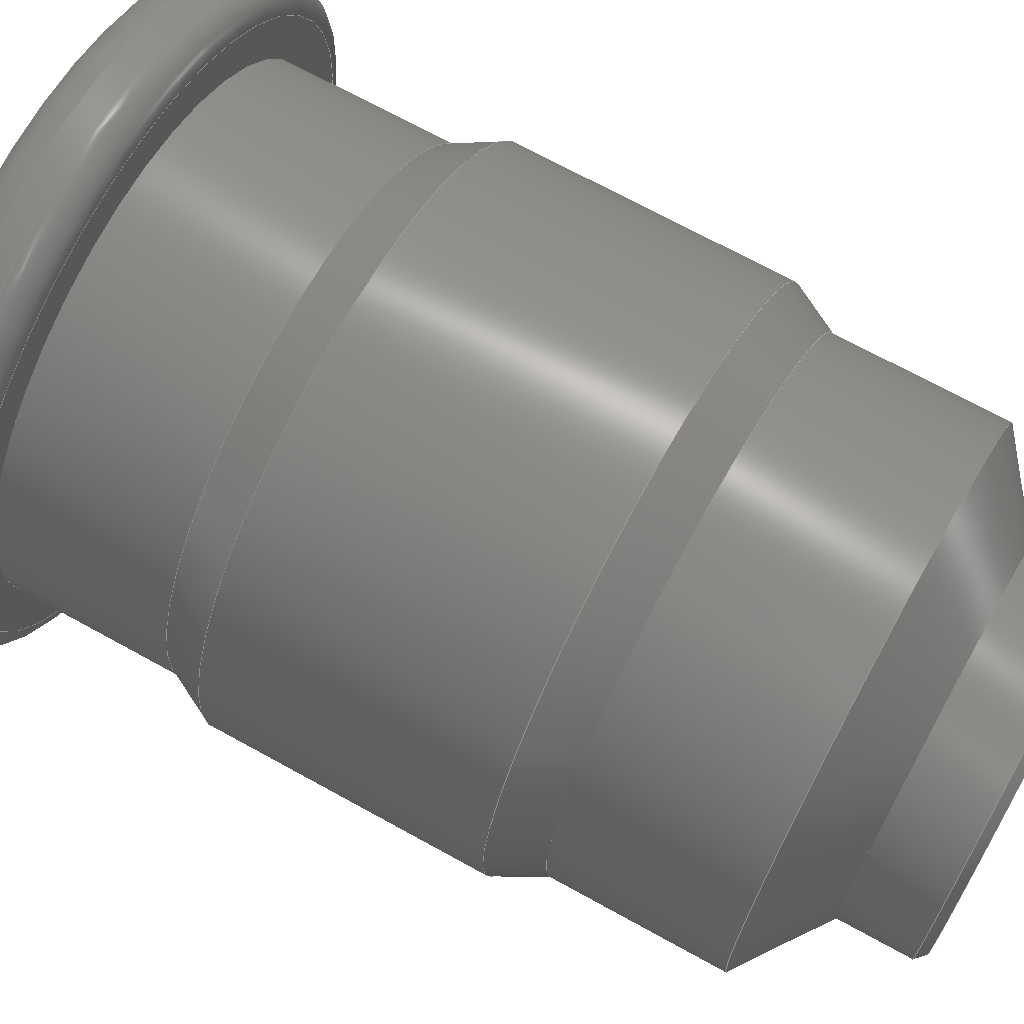
<metadata>
{"format":"step","ext":"stp","renderer":"f3d","projection":"perspective","resolution":1024,"background":"white","views":[{"elev":69.7,"azim":119.0,"up":"+Z"}]}
</metadata>
<code>
ISO-10303-21;
DATA;
#1=MECHANICAL_DESIGN_GEOMETRIC_PRESENTATION_REPRESENTATION('',(#7),#457);
#2=DIMENSIONAL_EXPONENTS(0,0,0,0,0,0,0);
#3=(
CONVERSION_BASED_UNIT('degree',#4)
NAMED_UNIT(#2)
PLANE_ANGLE_UNIT()
);
#4=PLANE_ANGLE_MEASURE_WITH_UNIT(PLANE_ANGLE_MEASURE(0.01745),#461);
#5=SHAPE_REPRESENTATION_RELATIONSHIP('SRR','None',#464,#6);
#6=ADVANCED_BREP_SHAPE_REPRESENTATION('',(#8),#456);
#7=STYLED_ITEM('',(#473),#8);
#8=MANIFOLD_SOLID_BREP('Body1',#251);
#9=TOROIDAL_SURFACE('',#270,1.65,0.2);
#10=TOROIDAL_SURFACE('',#274,1.7,0.15);
#11=PLANE('',#258);
#12=PLANE('',#264);
#13=PLANE('',#276);
#14=PLANE('',#294);
#15=CONICAL_SURFACE('',#256,0.625,0.7854);
#16=CONICAL_SURFACE('',#260,0.925,0.7854);
#17=CONICAL_SURFACE('',#268,1.454,1.274);
#18=CONICAL_SURFACE('',#280,1.537,0.4887);
#19=CONICAL_SURFACE('',#284,1.537,0.4887);
#20=CONICAL_SURFACE('',#288,1.234,0.9425);
#21=CONICAL_SURFACE('',#292,0.975,0.7854);
#22=CONICAL_SURFACE('',#296,0.625,0.7854);
#23=FACE_BOUND('',#68,.T.);
#24=FACE_BOUND('',#70,.T.);
#25=FACE_BOUND('',#72,.T.);
#26=FACE_BOUND('',#74,.T.);
#27=FACE_BOUND('',#76,.T.);
#28=FACE_BOUND('',#78,.T.);
#29=FACE_BOUND('',#80,.T.);
#30=FACE_BOUND('',#82,.T.);
#31=FACE_BOUND('',#84,.T.);
#32=FACE_BOUND('',#86,.T.);
#33=FACE_BOUND('',#88,.T.);
#34=FACE_BOUND('',#90,.T.);
#35=FACE_BOUND('',#92,.T.);
#36=FACE_BOUND('',#94,.T.);
#37=FACE_BOUND('',#96,.T.);
#38=FACE_BOUND('',#98,.T.);
#39=FACE_BOUND('',#100,.T.);
#40=FACE_BOUND('',#102,.T.);
#41=FACE_BOUND('',#104,.T.);
#42=FACE_BOUND('',#106,.T.);
#43=FACE_BOUND('',#108,.T.);
#44=FACE_BOUND('',#110,.T.);
#45=FACE_OUTER_BOUND('',#67,.T.);
#46=FACE_OUTER_BOUND('',#69,.T.);
#47=FACE_OUTER_BOUND('',#71,.T.);
#48=FACE_OUTER_BOUND('',#73,.T.);
#49=FACE_OUTER_BOUND('',#75,.T.);
#50=FACE_OUTER_BOUND('',#77,.T.);
#51=FACE_OUTER_BOUND('',#79,.T.);
#52=FACE_OUTER_BOUND('',#81,.T.);
#53=FACE_OUTER_BOUND('',#83,.T.);
#54=FACE_OUTER_BOUND('',#85,.T.);
#55=FACE_OUTER_BOUND('',#87,.T.);
#56=FACE_OUTER_BOUND('',#89,.T.);
#57=FACE_OUTER_BOUND('',#91,.T.);
#58=FACE_OUTER_BOUND('',#93,.T.);
#59=FACE_OUTER_BOUND('',#95,.T.);
#60=FACE_OUTER_BOUND('',#97,.T.);
#61=FACE_OUTER_BOUND('',#99,.T.);
#62=FACE_OUTER_BOUND('',#101,.T.);
#63=FACE_OUTER_BOUND('',#103,.T.);
#64=FACE_OUTER_BOUND('',#105,.T.);
#65=FACE_OUTER_BOUND('',#107,.T.);
#66=FACE_OUTER_BOUND('',#109,.T.);
#67=EDGE_LOOP('',(#177));
#68=EDGE_LOOP('',(#178));
#69=EDGE_LOOP('',(#179));
#70=EDGE_LOOP('',(#180));
#71=EDGE_LOOP('',(#181));
#72=EDGE_LOOP('',(#182));
#73=EDGE_LOOP('',(#183));
#74=EDGE_LOOP('',(#184));
#75=EDGE_LOOP('',(#185));
#76=EDGE_LOOP('',(#186));
#77=EDGE_LOOP('',(#187));
#78=EDGE_LOOP('',(#188));
#79=EDGE_LOOP('',(#189));
#80=EDGE_LOOP('',(#190));
#81=EDGE_LOOP('',(#191));
#82=EDGE_LOOP('',(#192));
#83=EDGE_LOOP('',(#193));
#84=EDGE_LOOP('',(#194));
#85=EDGE_LOOP('',(#195));
#86=EDGE_LOOP('',(#196));
#87=EDGE_LOOP('',(#197));
#88=EDGE_LOOP('',(#198));
#89=EDGE_LOOP('',(#199));
#90=EDGE_LOOP('',(#200));
#91=EDGE_LOOP('',(#201));
#92=EDGE_LOOP('',(#202));
#93=EDGE_LOOP('',(#203));
#94=EDGE_LOOP('',(#204));
#95=EDGE_LOOP('',(#205));
#96=EDGE_LOOP('',(#206));
#97=EDGE_LOOP('',(#207));
#98=EDGE_LOOP('',(#208));
#99=EDGE_LOOP('',(#209));
#100=EDGE_LOOP('',(#210));
#101=EDGE_LOOP('',(#211));
#102=EDGE_LOOP('',(#212));
#103=EDGE_LOOP('',(#213));
#104=EDGE_LOOP('',(#214));
#105=EDGE_LOOP('',(#215));
#106=EDGE_LOOP('',(#216));
#107=EDGE_LOOP('',(#217));
#108=EDGE_LOOP('',(#218));
#109=EDGE_LOOP('',(#219));
#110=EDGE_LOOP('',(#220));
#111=CIRCLE('',#254,0.6);
#112=CIRCLE('',#255,0.6);
#113=CIRCLE('',#257,0.65);
#114=CIRCLE('',#259,0.9);
#115=CIRCLE('',#261,0.95);
#116=CIRCLE('',#263,0.95);
#117=CIRCLE('',#265,1.2);
#118=CIRCLE('',#267,1.2);
#119=CIRCLE('',#269,1.708);
#120=CIRCLE('',#271,1.85);
#121=CIRCLE('',#273,1.85);
#122=CIRCLE('',#275,1.7);
#123=CIRCLE('',#277,1.468);
#124=CIRCLE('',#279,1.468);
#125=CIRCLE('',#281,1.606);
#126=CIRCLE('',#283,1.606);
#127=CIRCLE('',#285,1.468);
#128=CIRCLE('',#287,1.468);
#129=CIRCLE('',#289,1);
#130=CIRCLE('',#291,1);
#131=CIRCLE('',#293,0.95);
#132=CIRCLE('',#295,0.65);
#133=VERTEX_POINT('',#389);
#134=VERTEX_POINT('',#391);
#135=VERTEX_POINT('',#394);
#136=VERTEX_POINT('',#397);
#137=VERTEX_POINT('',#400);
#138=VERTEX_POINT('',#403);
#139=VERTEX_POINT('',#406);
#140=VERTEX_POINT('',#409);
#141=VERTEX_POINT('',#412);
#142=VERTEX_POINT('',#415);
#143=VERTEX_POINT('',#418);
#144=VERTEX_POINT('',#421);
#145=VERTEX_POINT('',#424);
#146=VERTEX_POINT('',#427);
#147=VERTEX_POINT('',#430);
#148=VERTEX_POINT('',#433);
#149=VERTEX_POINT('',#436);
#150=VERTEX_POINT('',#439);
#151=VERTEX_POINT('',#442);
#152=VERTEX_POINT('',#445);
#153=VERTEX_POINT('',#448);
#154=VERTEX_POINT('',#451);
#155=EDGE_CURVE('',#133,#133,#111,.T.);
#156=EDGE_CURVE('',#134,#134,#112,.T.);
#157=EDGE_CURVE('',#135,#135,#113,.T.);
#158=EDGE_CURVE('',#136,#136,#114,.T.);
#159=EDGE_CURVE('',#137,#137,#115,.T.);
#160=EDGE_CURVE('',#138,#138,#116,.T.);
#161=EDGE_CURVE('',#139,#139,#117,.T.);
#162=EDGE_CURVE('',#140,#140,#118,.T.);
#163=EDGE_CURVE('',#141,#141,#119,.T.);
#164=EDGE_CURVE('',#142,#142,#120,.T.);
#165=EDGE_CURVE('',#143,#143,#121,.T.);
#166=EDGE_CURVE('',#144,#144,#122,.T.);
#167=EDGE_CURVE('',#145,#145,#123,.T.);
#168=EDGE_CURVE('',#146,#146,#124,.T.);
#169=EDGE_CURVE('',#147,#147,#125,.T.);
#170=EDGE_CURVE('',#148,#148,#126,.T.);
#171=EDGE_CURVE('',#149,#149,#127,.T.);
#172=EDGE_CURVE('',#150,#150,#128,.T.);
#173=EDGE_CURVE('',#151,#151,#129,.T.);
#174=EDGE_CURVE('',#152,#152,#130,.T.);
#175=EDGE_CURVE('',#153,#153,#131,.T.);
#176=EDGE_CURVE('',#154,#154,#132,.T.);
#177=ORIENTED_EDGE('',*,*,#155,.T.);
#178=ORIENTED_EDGE('',*,*,#156,.T.);
#179=ORIENTED_EDGE('',*,*,#157,.T.);
#180=ORIENTED_EDGE('',*,*,#155,.F.);
#181=ORIENTED_EDGE('',*,*,#158,.F.);
#182=ORIENTED_EDGE('',*,*,#157,.F.);
#183=ORIENTED_EDGE('',*,*,#159,.F.);
#184=ORIENTED_EDGE('',*,*,#158,.T.);
#185=ORIENTED_EDGE('',*,*,#159,.T.);
#186=ORIENTED_EDGE('',*,*,#160,.T.);
#187=ORIENTED_EDGE('',*,*,#161,.F.);
#188=ORIENTED_EDGE('',*,*,#160,.F.);
#189=ORIENTED_EDGE('',*,*,#161,.T.);
#190=ORIENTED_EDGE('',*,*,#162,.T.);
#191=ORIENTED_EDGE('',*,*,#163,.T.);
#192=ORIENTED_EDGE('',*,*,#162,.F.);
#193=ORIENTED_EDGE('',*,*,#164,.F.);
#194=ORIENTED_EDGE('',*,*,#163,.F.);
#195=ORIENTED_EDGE('',*,*,#164,.T.);
#196=ORIENTED_EDGE('',*,*,#165,.T.);
#197=ORIENTED_EDGE('',*,*,#166,.F.);
#198=ORIENTED_EDGE('',*,*,#165,.F.);
#199=ORIENTED_EDGE('',*,*,#166,.T.);
#200=ORIENTED_EDGE('',*,*,#167,.F.);
#201=ORIENTED_EDGE('',*,*,#167,.T.);
#202=ORIENTED_EDGE('',*,*,#168,.T.);
#203=ORIENTED_EDGE('',*,*,#169,.F.);
#204=ORIENTED_EDGE('',*,*,#168,.F.);
#205=ORIENTED_EDGE('',*,*,#169,.T.);
#206=ORIENTED_EDGE('',*,*,#170,.T.);
#207=ORIENTED_EDGE('',*,*,#171,.F.);
#208=ORIENTED_EDGE('',*,*,#170,.F.);
#209=ORIENTED_EDGE('',*,*,#171,.T.);
#210=ORIENTED_EDGE('',*,*,#172,.T.);
#211=ORIENTED_EDGE('',*,*,#173,.F.);
#212=ORIENTED_EDGE('',*,*,#172,.F.);
#213=ORIENTED_EDGE('',*,*,#174,.T.);
#214=ORIENTED_EDGE('',*,*,#173,.T.);
#215=ORIENTED_EDGE('',*,*,#175,.T.);
#216=ORIENTED_EDGE('',*,*,#174,.F.);
#217=ORIENTED_EDGE('',*,*,#175,.F.);
#218=ORIENTED_EDGE('',*,*,#176,.F.);
#219=ORIENTED_EDGE('',*,*,#156,.F.);
#220=ORIENTED_EDGE('',*,*,#176,.T.);
#221=CYLINDRICAL_SURFACE('',#253,0.6);
#222=CYLINDRICAL_SURFACE('',#262,0.95);
#223=CYLINDRICAL_SURFACE('',#266,1.2);
#224=CYLINDRICAL_SURFACE('',#272,1.85);
#225=CYLINDRICAL_SURFACE('',#278,1.468);
#226=CYLINDRICAL_SURFACE('',#282,1.606);
#227=CYLINDRICAL_SURFACE('',#286,1.468);
#228=CYLINDRICAL_SURFACE('',#290,1);
#229=ADVANCED_FACE('',(#45,#23),#221,.F.);
#230=ADVANCED_FACE('',(#46,#24),#15,.F.);
#231=ADVANCED_FACE('',(#47,#25),#11,.T.);
#232=ADVANCED_FACE('',(#48,#26),#16,.T.);
#233=ADVANCED_FACE('',(#49,#27),#222,.T.);
#234=ADVANCED_FACE('',(#50,#28),#12,.T.);
#235=ADVANCED_FACE('',(#51,#29),#223,.F.);
#236=ADVANCED_FACE('',(#52,#30),#17,.T.);
#237=ADVANCED_FACE('',(#53,#31),#9,.T.);
#238=ADVANCED_FACE('',(#54,#32),#224,.T.);
#239=ADVANCED_FACE('',(#55,#33),#10,.T.);
#240=ADVANCED_FACE('',(#56,#34),#13,.F.);
#241=ADVANCED_FACE('',(#57,#35),#225,.T.);
#242=ADVANCED_FACE('',(#58,#36),#18,.T.);
#243=ADVANCED_FACE('',(#59,#37),#226,.T.);
#244=ADVANCED_FACE('',(#60,#38),#19,.T.);
#245=ADVANCED_FACE('',(#61,#39),#227,.T.);
#246=ADVANCED_FACE('',(#62,#40),#20,.T.);
#247=ADVANCED_FACE('',(#63,#41),#228,.T.);
#248=ADVANCED_FACE('',(#64,#42),#21,.T.);
#249=ADVANCED_FACE('',(#65,#43),#14,.F.);
#250=ADVANCED_FACE('',(#66,#44),#22,.F.);
#251=CLOSED_SHELL('',(#229,#230,#231,#232,#233,#234,#235,#236,#237,#238,
#239,#240,#241,#242,#243,#244,#245,#246,#247,#248,#249,#250));
#252=AXIS2_PLACEMENT_3D('placement',#387,#297,#298);
#253=AXIS2_PLACEMENT_3D('',#388,#299,#300);
#254=AXIS2_PLACEMENT_3D('',#390,#301,#302);
#255=AXIS2_PLACEMENT_3D('',#392,#303,#304);
#256=AXIS2_PLACEMENT_3D('',#393,#305,#306);
#257=AXIS2_PLACEMENT_3D('',#395,#307,#308);
#258=AXIS2_PLACEMENT_3D('',#396,#309,#310);
#259=AXIS2_PLACEMENT_3D('',#398,#311,#312);
#260=AXIS2_PLACEMENT_3D('',#399,#313,#314);
#261=AXIS2_PLACEMENT_3D('',#401,#315,#316);
#262=AXIS2_PLACEMENT_3D('',#402,#317,#318);
#263=AXIS2_PLACEMENT_3D('',#404,#319,#320);
#264=AXIS2_PLACEMENT_3D('',#405,#321,#322);
#265=AXIS2_PLACEMENT_3D('',#407,#323,#324);
#266=AXIS2_PLACEMENT_3D('',#408,#325,#326);
#267=AXIS2_PLACEMENT_3D('',#410,#327,#328);
#268=AXIS2_PLACEMENT_3D('',#411,#329,#330);
#269=AXIS2_PLACEMENT_3D('',#413,#331,#332);
#270=AXIS2_PLACEMENT_3D('',#414,#333,#334);
#271=AXIS2_PLACEMENT_3D('',#416,#335,#336);
#272=AXIS2_PLACEMENT_3D('',#417,#337,#338);
#273=AXIS2_PLACEMENT_3D('',#419,#339,#340);
#274=AXIS2_PLACEMENT_3D('',#420,#341,#342);
#275=AXIS2_PLACEMENT_3D('',#422,#343,#344);
#276=AXIS2_PLACEMENT_3D('',#423,#345,#346);
#277=AXIS2_PLACEMENT_3D('',#425,#347,#348);
#278=AXIS2_PLACEMENT_3D('',#426,#349,#350);
#279=AXIS2_PLACEMENT_3D('',#428,#351,#352);
#280=AXIS2_PLACEMENT_3D('',#429,#353,#354);
#281=AXIS2_PLACEMENT_3D('',#431,#355,#356);
#282=AXIS2_PLACEMENT_3D('',#432,#357,#358);
#283=AXIS2_PLACEMENT_3D('',#434,#359,#360);
#284=AXIS2_PLACEMENT_3D('',#435,#361,#362);
#285=AXIS2_PLACEMENT_3D('',#437,#363,#364);
#286=AXIS2_PLACEMENT_3D('',#438,#365,#366);
#287=AXIS2_PLACEMENT_3D('',#440,#367,#368);
#288=AXIS2_PLACEMENT_3D('',#441,#369,#370);
#289=AXIS2_PLACEMENT_3D('',#443,#371,#372);
#290=AXIS2_PLACEMENT_3D('',#444,#373,#374);
#291=AXIS2_PLACEMENT_3D('',#446,#375,#376);
#292=AXIS2_PLACEMENT_3D('',#447,#377,#378);
#293=AXIS2_PLACEMENT_3D('',#449,#379,#380);
#294=AXIS2_PLACEMENT_3D('',#450,#381,#382);
#295=AXIS2_PLACEMENT_3D('',#452,#383,#384);
#296=AXIS2_PLACEMENT_3D('',#453,#385,#386);
#297=DIRECTION('axis',(0,0,1));
#298=DIRECTION('refdir',(1,0,0));
#299=DIRECTION('center_axis',(0,-1,0));
#300=DIRECTION('ref_axis',(-1,0,0));
#301=DIRECTION('center_axis',(0,-1,0));
#302=DIRECTION('ref_axis',(-1,0,0));
#303=DIRECTION('center_axis',(0,1,0));
#304=DIRECTION('ref_axis',(-1,0,0));
#305=DIRECTION('center_axis',(0,-1,0));
#306=DIRECTION('ref_axis',(0,0,-1));
#307=DIRECTION('center_axis',(0,-1,0));
#308=DIRECTION('ref_axis',(0,0,-1));
#309=DIRECTION('center_axis',(0,-1,0));
#310=DIRECTION('ref_axis',(-1,0,0));
#311=DIRECTION('center_axis',(0,1,0));
#312=DIRECTION('ref_axis',(0,0,-1));
#313=DIRECTION('center_axis',(0,1,0));
#314=DIRECTION('ref_axis',(0,0,-1));
#315=DIRECTION('center_axis',(0,1,0));
#316=DIRECTION('ref_axis',(-1,0,0));
#317=DIRECTION('center_axis',(0,-1,0));
#318=DIRECTION('ref_axis',(-1,0,0));
#319=DIRECTION('center_axis',(0,-1,0));
#320=DIRECTION('ref_axis',(-1,0,0));
#321=DIRECTION('center_axis',(0,-1,0));
#322=DIRECTION('ref_axis',(-1,0,0));
#323=DIRECTION('center_axis',(0,1,0));
#324=DIRECTION('ref_axis',(-1,0,0));
#325=DIRECTION('center_axis',(0,-1,0));
#326=DIRECTION('ref_axis',(-1,0,0));
#327=DIRECTION('center_axis',(0,-1,0));
#328=DIRECTION('ref_axis',(1,0,0));
#329=DIRECTION('center_axis',(0,1,0));
#330=DIRECTION('ref_axis',(1,0,0));
#331=DIRECTION('center_axis',(0,-1,0));
#332=DIRECTION('ref_axis',(-1,0,2.697e-14));
#333=DIRECTION('center_axis',(0,-1,0));
#334=DIRECTION('ref_axis',(1,0,0.006051));
#335=DIRECTION('center_axis',(0,1,0));
#336=DIRECTION('ref_axis',(-1,0,-0.006051));
#337=DIRECTION('center_axis',(0,-1,0));
#338=DIRECTION('ref_axis',(-1,0,0));
#339=DIRECTION('center_axis',(0,-1,0));
#340=DIRECTION('ref_axis',(1,0,-7.562e-14));
#341=DIRECTION('center_axis',(0,-1,0));
#342=DIRECTION('ref_axis',(-1,0,-0.008939));
#343=DIRECTION('center_axis',(0,1,0));
#344=DIRECTION('ref_axis',(1,0,0.00861));
#345=DIRECTION('center_axis',(0,-1,0));
#346=DIRECTION('ref_axis',(-1,0,0));
#347=DIRECTION('center_axis',(0,1,0));
#348=DIRECTION('ref_axis',(-1,0,0));
#349=DIRECTION('center_axis',(0,-1,0));
#350=DIRECTION('ref_axis',(-1,0,0));
#351=DIRECTION('center_axis',(0,-1,0));
#352=DIRECTION('ref_axis',(1,0,0));
#353=DIRECTION('center_axis',(0,1,0));
#354=DIRECTION('ref_axis',(1,0,0));
#355=DIRECTION('center_axis',(0,1,0));
#356=DIRECTION('ref_axis',(-1,0,0));
#357=DIRECTION('center_axis',(0,-1,0));
#358=DIRECTION('ref_axis',(-1,0,0));
#359=DIRECTION('center_axis',(0,-1,0));
#360=DIRECTION('ref_axis',(1,0,0));
#361=DIRECTION('center_axis',(0,-1,0));
#362=DIRECTION('ref_axis',(-1,0,0));
#363=DIRECTION('center_axis',(0,1,0));
#364=DIRECTION('ref_axis',(-1,0,0));
#365=DIRECTION('center_axis',(0,-1,0));
#366=DIRECTION('ref_axis',(-1,0,0));
#367=DIRECTION('center_axis',(0,-1,0));
#368=DIRECTION('ref_axis',(1,0,0));
#369=DIRECTION('center_axis',(0,-1,0));
#370=DIRECTION('ref_axis',(-1,0,0));
#371=DIRECTION('center_axis',(0,1,0));
#372=DIRECTION('ref_axis',(-1,0,0));
#373=DIRECTION('center_axis',(0,-1,0));
#374=DIRECTION('ref_axis',(-1,0,0));
#375=DIRECTION('center_axis',(0,-1,0));
#376=DIRECTION('ref_axis',(1,0,1.477e-10));
#377=DIRECTION('center_axis',(0,-1,0));
#378=DIRECTION('ref_axis',(0,0,-1));
#379=DIRECTION('center_axis',(0,-1,0));
#380=DIRECTION('ref_axis',(1,0,0));
#381=DIRECTION('center_axis',(0,-1,0));
#382=DIRECTION('ref_axis',(-1,0,0));
#383=DIRECTION('center_axis',(0,1,0));
#384=DIRECTION('ref_axis',(0,0,-1));
#385=DIRECTION('center_axis',(0,1,0));
#386=DIRECTION('ref_axis',(0,0,-1));
#387=CARTESIAN_POINT('',(0,0,0));
#388=CARTESIAN_POINT('Origin',(1.055e-15,5.744,0));
#389=CARTESIAN_POINT('',(1.285e-15,0.04999,-0.6));
#390=CARTESIAN_POINT('Origin',(1.055e-15,0.04999,0));
#391=CARTESIAN_POINT('',(-5.375e-18,5.42,0.6));
#392=CARTESIAN_POINT('Origin',(1.055e-15,5.42,0));
#393=CARTESIAN_POINT('Origin',(1.217e-15,0.025,0));
#394=CARTESIAN_POINT('',(3.562e-15,0,-0.65));
#395=CARTESIAN_POINT('Origin',(1.217e-15,0,0));
#396=CARTESIAN_POINT('Origin',(0,0,0));
#397=CARTESIAN_POINT('',(1.851e-15,0,-0.9));
#398=CARTESIAN_POINT('Origin',(1.769e-15,0,0));
#399=CARTESIAN_POINT('Origin',(1.769e-15,0.025,0));
#400=CARTESIAN_POINT('',(4.501e-15,0.05,0.95));
#401=CARTESIAN_POINT('Origin',(1.055e-15,0.05,0));
#402=CARTESIAN_POINT('Origin',(1.055e-15,5.744,0));
#403=CARTESIAN_POINT('',(0.95,0.2,-4.074e-11));
#404=CARTESIAN_POINT('Origin',(1.055e-15,0.2,0));
#405=CARTESIAN_POINT('Origin',(0,0.2,0));
#406=CARTESIAN_POINT('',(-1.2,0.2,0));
#407=CARTESIAN_POINT('Origin',(1.055e-15,0.2,0));
#408=CARTESIAN_POINT('Origin',(1.055e-15,5.744,0));
#409=CARTESIAN_POINT('',(-1.2,0.1,1.625e-14));
#410=CARTESIAN_POINT('Origin',(0,0.1,0));
#411=CARTESIAN_POINT('Origin',(0,0.1777,0));
#412=CARTESIAN_POINT('',(-1.708,0.2555,-0.01034));
#413=CARTESIAN_POINT('Origin',(0,0.2555,0));
#414=CARTESIAN_POINT('Origin',(0,0.4467,0));
#415=CARTESIAN_POINT('',(1.85,0.4467,0.01119));
#416=CARTESIAN_POINT('Origin',(0,0.4467,0));
#417=CARTESIAN_POINT('Origin',(1.055e-15,5.744,0));
#418=CARTESIAN_POINT('',(1.85,0.58,0.01654));
#419=CARTESIAN_POINT('Origin',(0,0.58,0));
#420=CARTESIAN_POINT('Origin',(0,0.58,0));
#421=CARTESIAN_POINT('',(1.7,0.73,0.01464));
#422=CARTESIAN_POINT('Origin',(0,0.73,0));
#423=CARTESIAN_POINT('Origin',(0,0.73,0));
#424=CARTESIAN_POINT('',(-1.468,0.73,0));
#425=CARTESIAN_POINT('Origin',(1.055e-15,0.73,0));
#426=CARTESIAN_POINT('Origin',(1.055e-15,5.744,0));
#427=CARTESIAN_POINT('',(-1.468,1.68,0));
#428=CARTESIAN_POINT('Origin',(0,1.68,0));
#429=CARTESIAN_POINT('Origin',(0,1.81,0));
#430=CARTESIAN_POINT('',(-1.606,1.94,0));
#431=CARTESIAN_POINT('Origin',(0,1.94,0));
#432=CARTESIAN_POINT('Origin',(1.055e-15,5.744,0));
#433=CARTESIAN_POINT('',(-1.606,3.47,0));
#434=CARTESIAN_POINT('Origin',(0,3.47,0));
#435=CARTESIAN_POINT('Origin',(0,3.6,0));
#436=CARTESIAN_POINT('',(-1.468,3.73,0));
#437=CARTESIAN_POINT('Origin',(0,3.73,0));
#438=CARTESIAN_POINT('Origin',(1.055e-15,5.744,0));
#439=CARTESIAN_POINT('',(-1.468,4.68,0));
#440=CARTESIAN_POINT('Origin',(0,4.68,0));
#441=CARTESIAN_POINT('Origin',(0,4.85,0));
#442=CARTESIAN_POINT('',(-1,5.02,0));
#443=CARTESIAN_POINT('Origin',(0,5.02,0));
#444=CARTESIAN_POINT('Origin',(1.055e-15,5.744,0));
#445=CARTESIAN_POINT('',(-2.306e-10,5.42,1));
#446=CARTESIAN_POINT('Origin',(-1.867e-15,5.42,-1.554e-15));
#447=CARTESIAN_POINT('Origin',(-1.867e-15,5.445,-1.554e-15));
#448=CARTESIAN_POINT('',(-9.967e-15,5.47,0.95));
#449=CARTESIAN_POINT('Origin',(-1.867e-15,5.47,-1.554e-15));
#450=CARTESIAN_POINT('Origin',(1.005e-15,5.47,0));
#451=CARTESIAN_POINT('',(9.649e-15,5.47,-0.65));
#452=CARTESIAN_POINT('Origin',(1.358e-15,5.47,0));
#453=CARTESIAN_POINT('Origin',(1.358e-15,5.445,0));
#454=UNCERTAINTY_MEASURE_WITH_UNIT(LENGTH_MEASURE(0.001),#458,
'DISTANCE_ACCURACY_VALUE',
'Maximum model space distance between geometric entities at asserted c
onnectivities');
#455=UNCERTAINTY_MEASURE_WITH_UNIT(LENGTH_MEASURE(1e-06),#459,
'DISTANCE_ACCURACY_VALUE',
'Maximum model space distance between geometric entities at asserted c
onnectivities');
#456=(
GEOMETRIC_REPRESENTATION_CONTEXT(3)
GLOBAL_UNCERTAINTY_ASSIGNED_CONTEXT((#454))
GLOBAL_UNIT_ASSIGNED_CONTEXT((#458,#461,#460))
REPRESENTATION_CONTEXT('','3D')
);
#457=(
GEOMETRIC_REPRESENTATION_CONTEXT(3)
GLOBAL_UNCERTAINTY_ASSIGNED_CONTEXT((#455))
GLOBAL_UNIT_ASSIGNED_CONTEXT((#459,#3,#460))
REPRESENTATION_CONTEXT('','3D')
);
#458=(
LENGTH_UNIT()
NAMED_UNIT(*)
SI_UNIT(.CENTI.,.METRE.)
);
#459=(
LENGTH_UNIT()
NAMED_UNIT(*)
SI_UNIT(.MILLI.,.METRE.)
);
#460=(
NAMED_UNIT(*)
SI_UNIT($,.STERADIAN.)
SOLID_ANGLE_UNIT()
);
#461=(
NAMED_UNIT(*)
PLANE_ANGLE_UNIT()
SI_UNIT($,.RADIAN.)
);
#462=SHAPE_DEFINITION_REPRESENTATION(#463,#464);
#463=PRODUCT_DEFINITION_SHAPE('',$,#466);
#464=SHAPE_REPRESENTATION('',(#252),#456);
#465=PRODUCT_DEFINITION_CONTEXT('part definition',#470,'design');
#466=PRODUCT_DEFINITION('PRT0013','PRT0013',#467,#465);
#467=PRODUCT_DEFINITION_FORMATION('',$,#472);
#468=PRODUCT_RELATED_PRODUCT_CATEGORY('PRT0013','PRT0013',(#472));
#469=APPLICATION_PROTOCOL_DEFINITION('international standard',
'automotive_design',2009,#470);
#470=APPLICATION_CONTEXT(
'Core Data for Automotive Mechanical Design Process');
#471=PRODUCT_CONTEXT('part definition',#470,'mechanical');
#472=PRODUCT('PRT0013','PRT0013',$,(#471));
#473=PRESENTATION_STYLE_ASSIGNMENT((#474));
#474=SURFACE_STYLE_USAGE(.BOTH.,#475);
#475=SURFACE_SIDE_STYLE('',(#476));
#476=SURFACE_STYLE_FILL_AREA(#477);
#477=FILL_AREA_STYLE('Steel - Satin',(#478));
#478=FILL_AREA_STYLE_COLOUR('Steel - Satin',#479);
#479=COLOUR_RGB('Steel - Satin',0.6275,0.6275,0.6275);
ENDSEC;
END-ISO-10303-21;

</code>
